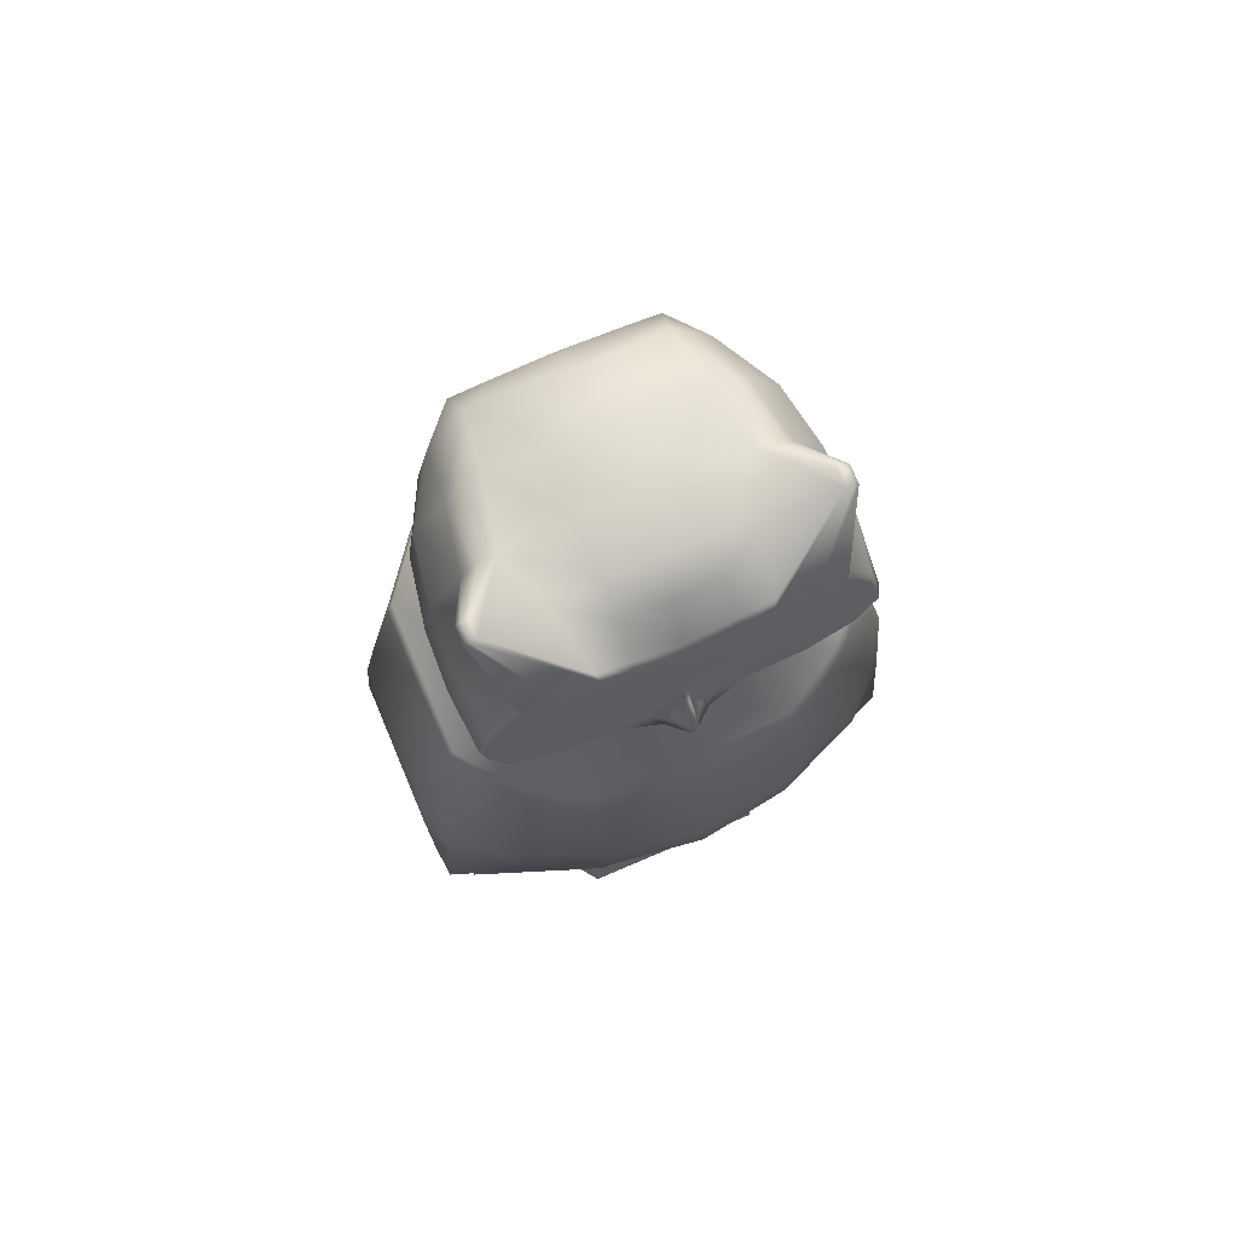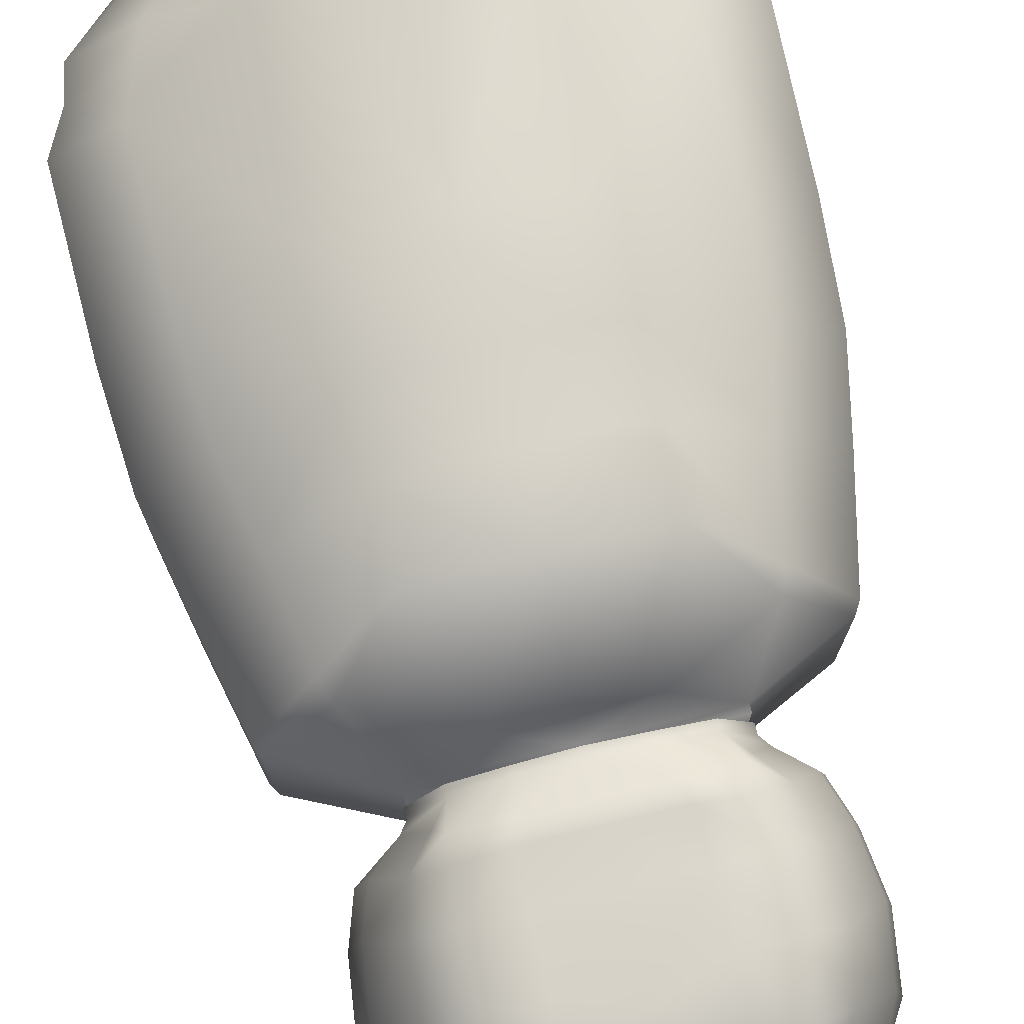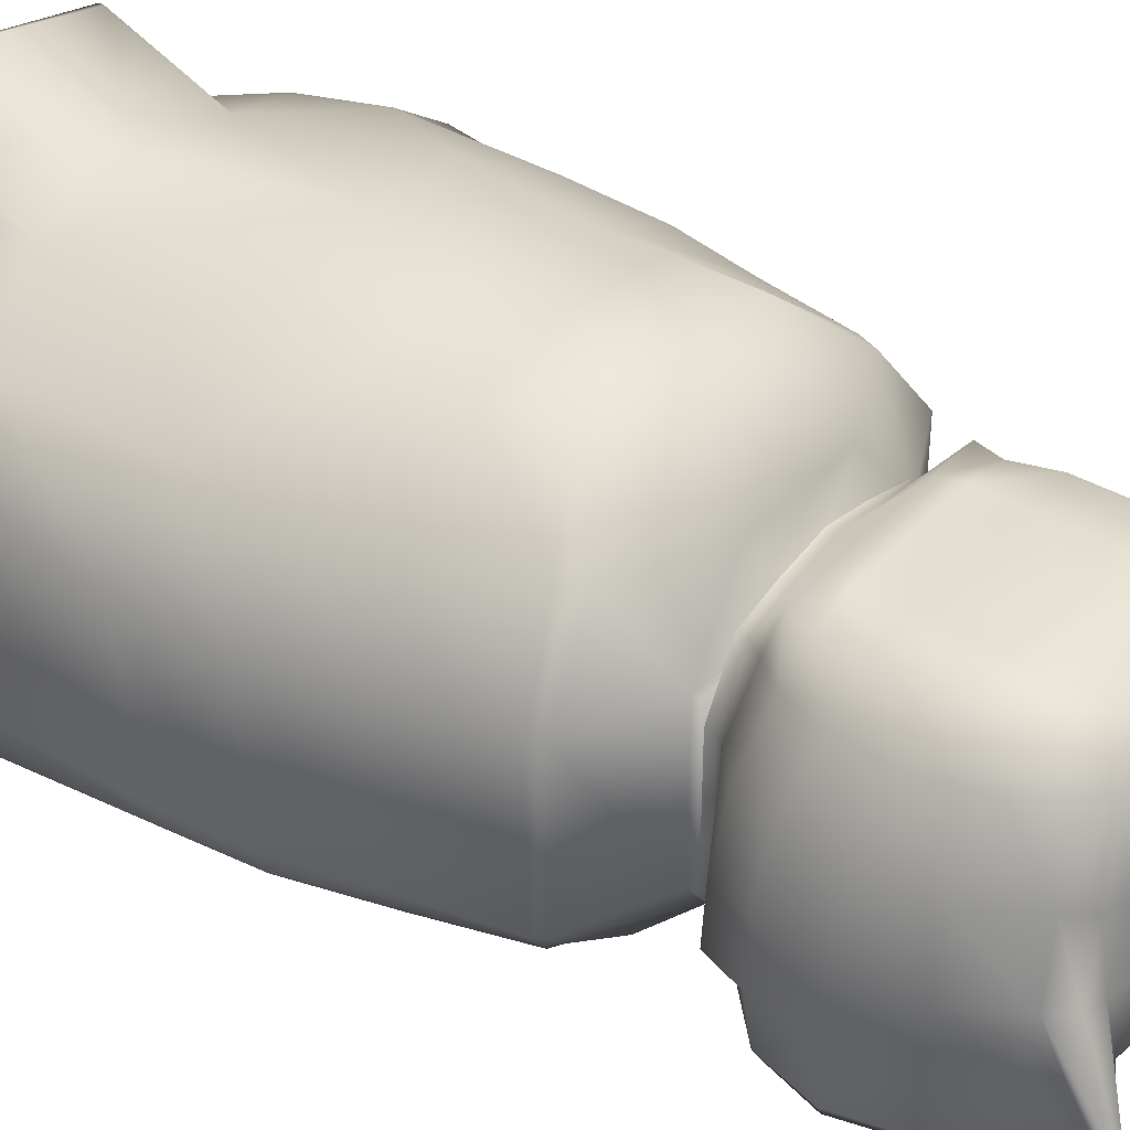
<metadata>
{"format":"obj","ext":"obj","renderer":"f3d","projection":"perspective","resolution":1024,"background":"white","views":[{"elev":75.9,"azim":157.0,"up":"+Y"},{"elev":75.9,"azim":166.3,"up":"+Z"},{"elev":37.8,"azim":126.9,"up":"+Z"}]}
</metadata>
<code>
o HullBody
v -0.7995 5.265 -0.45
v -1.365 4.996 -0.45
v -0.6612 4.901 -1.016
v -1.715 3.161 -0.45
v -1.722 2.079 -0.45
v -1.594 1.837 -0.45
v -1.546 1.62 -0.45
v -0.9468 1 -0.45
v -0.9868 0.6901 -0.45
v -0.7995 5.265 0.5759
v -1.365 4.996 0.5759
v -1.716 3.036 0.6176
v -1.722 2.079 0.7745
v -0.8413 0.8452 -0.6886
v -1.594 1.837 0.7745
v -1.546 1.62 0.7745
v -0.9468 1 0.5759
v -0.9868 0.6901 0.5759
v -0.6459 5.263 -0.646
v -1.16 4.83 -0.757
v -0.7048 4.604 -1.077
v -1.599 3.182 -0.6886
v -1.703 2.079 -0.6886
v -0.6537 0.686 -0.9609
v -1.478 1.837 -0.6886
v -1.54 1.62 -0.6886
v -0.8213 1 -0.6886
v -0.8613 0.6901 -0.6886
v -1.676 3.678 -0.45
v -1.676 3.678 0.5759
v -1.55 3.678 -0.6886
v -0.6624 3.003 -1.2
v -0.6537 0.9028 -0.8728
v -0.6624 2.646 -1.156
v -0.6624 2.373 -1.122
v -0.6537 1.068 -0.7019
v -0.6624 1.826 -1.036
v -1.278 3.29 -0.9732
v -1.24 3.678 -0.9732
v -0.6519 3.29 -1.234
v -0.6669 3.678 -1.234
v -1.128 2.184 -0.8895
v -1.177 2.561 -0.9445
v -1.101 1.996 -0.9055
v -1.316 4.219 -0.7799
v -0.3998 5.213 1.054
v -1.01 4.921 1.054
v -1.316 3.036 1.054
v -1.322 2.079 1.054
v -1.194 1.837 1.054
v -1.146 1.62 1.054
v -0.5947 1 1.054
v -0.5871 0.6901 1.054
v -1.276 3.678 1.054
v -0.7026 0.875 1.468
v -0.6759 0.9356 1.489
v -0.6443 1.709 1.211
v -0.6443 3.028 1.463
v -0.5197 1.305 1.36
v -0.6443 3.631 1.408
v -0.6443 4.581 1.408
v -0.7995 5.314 -0.4502
v -0.7995 5.314 0.5756
v -0.6459 5.312 -0.6463
v -1.406 4.925 -0.45
v -1.406 4.925 0.5759
v -1.06 4.797 1.054
v -1.563 4.227 -0.45
v -1.563 4.227 0.5759
v -1.163 4.205 1.054
v -0.6443 4.106 1.408
v -1.101 4.88 -0.7443
v 0.7995 5.265 -0.45
v 1.365 4.996 -0.45
v 0.6612 4.901 -1.016
v 1.715 3.161 -0.45
v 1.722 2.079 -0.45
v 1.594 1.837 -0.45
v 1.546 1.62 -0.45
v 0.9468 1 -0.45
v 0.9868 0.6901 -0.45
v 0 1.068 -0.7019
v 0.7995 5.265 0.5759
v 1.365 4.996 0.5759
v 0 4.642 -1.163
v 1.716 3.036 0.6176
v 1.722 2.079 0.7745
v 0.8413 0.8452 -0.6886
v 1.594 1.837 0.7745
v 1.546 1.62 0.7745
v 0.9468 1 0.5759
v 0.9868 0.6901 0.5759
v 0 5.265 0.5759
v 0 0.9028 -0.8728
v 0.6459 5.263 -0.646
v 1.16 4.83 -0.757
v 0.7048 4.604 -1.077
v 1.599 3.182 -0.6886
v 1.703 2.079 -0.6886
v 0.6537 0.686 -0.9609
v 1.478 1.837 -0.6886
v 1.54 1.62 -0.6886
v 0.8213 1 -0.6886
v 0.8613 0.6901 -0.6886
v 0 5.263 -0.6886
v 0 0.686 -0.9609
v 1.676 3.678 -0.45
v 1.676 3.678 0.5759
v 1.55 3.678 -0.6886
v 0.6624 3.003 -1.2
v 0.6537 0.9028 -0.8728
v 0.6624 2.646 -1.156
v 0.6624 2.373 -1.122
v 0 3.003 -1.2
v 0.6537 1.068 -0.7019
v 0 2.646 -1.156
v 0 2.373 -1.122
v 0.6624 1.826 -1.036
v 0 1.826 -1.036
v 1.278 3.29 -0.9732
v 1.24 3.678 -0.9732
v 0.6519 3.29 -1.234
v 0.6669 3.678 -1.234
v 0 3.29 -1.33
v 0 3.678 -1.33
v 1.128 2.184 -0.8895
v 1.177 2.561 -0.9445
v 1.101 1.996 -0.9055
v 0 4.899 -1.042
v 1.316 4.219 -0.7799
v 0.3998 5.213 1.054
v 1.01 4.921 1.054
v 1.316 3.036 1.054
v 1.322 2.079 1.054
v 1.194 1.837 1.054
v 1.146 1.62 1.054
v 0.5947 1 1.054
v 0.5871 0.6901 1.054
v 0 5.213 1.054
v 1.276 3.678 1.054
v 0 1 1.054
v 0 0.6901 1.054
v 0.7026 0.875 1.468
v 0 0.8394 1.608
v 0.6759 0.9356 1.489
v 0 0.9001 1.629
v 0.6443 1.709 1.211
v 0 1.709 1.34
v 0.6443 3.028 1.463
v 0 3.028 1.536
v 0.5197 1.305 1.36
v 0.6443 3.631 1.408
v 0 3.631 1.481
v 0.6443 4.581 1.408
v 0 4.581 1.481
v 0 5.314 -0.4502
v 0.7995 5.314 -0.4502
v 0 5.314 0.5756
v 0.7995 5.314 0.5756
v 0 5.312 -0.6888
v 0.6459 5.312 -0.6463
v 1.406 4.925 -0.45
v 1.406 4.925 0.5759
v 1.06 4.797 1.054
v 1.563 4.227 -0.45
v 1.563 4.227 0.5759
v 1.163 4.205 1.054
v 0.6443 4.106 1.408
v 0 4.106 1.481
v 1.101 4.88 -0.7443
f 26 37 36 27
f 7 6 25 26
f 29 4 12 30
f 1 2 11 10
f 5 23 25 6
f 8 9 18 17
f 10 93 158 63
f 4 5 13 12
f 7 8 17 16
f 33 36 82 94
f 44 42 34 35
f 3 72 19
f 20 65 2 72
f 43 32 34 42
f 9 8 27 14 28
f 3 19 105 129
f 19 1 62 64
f 5 4 22 23
f 8 7 26 27
f 4 29 31 22
f 21 3 129 85
f 32 114 116 34
f 34 116 117 35
f 33 14 27 36
f 5 6 15 13
f 35 117 119 37
f 35 37 26 44
f 6 7 16 15
f 33 24 28 14
f 22 31 39 38
f 24 33 94 106
f 36 37 119 82
f 32 40 124 114
f 40 41 125 124
f 39 41 40 38
f 23 43 42 25
f 26 25 42 44
f 43 38 40 32
f 22 38 43 23
f 68 29 30 69
f 85 125 41 21
f 31 45 39
f 21 41 39 45 20
f 12 13 49 48
f 15 16 51 50
f 30 12 48 54
f 69 30 54 70
f 10 11 47 46
f 13 15 50 49
f 17 18 53 52
f 93 10 46 139
f 16 17 52 51
f 52 53 142 141
f 52 141 144 55
f 55 144 146 56
f 56 146 148 57 59
f 57 148 150 58
f 55 56 59 52
f 52 59 57 51
f 49 57 58 48
f 51 57 49 50
f 58 150 153 60
f 48 58 60 54
f 71 169 155 61
f 61 47 67
f 46 61 155 139
f 47 61 46
f 156 62 63 158
f 62 156 160 64
f 105 19 64 160
f 1 10 63 62
f 21 20 72 3
f 11 66 67 47
f 2 65 66 11
f 2 1 19 72
f 66 69 70 67
f 71 61 67 70
f 60 71 70 54
f 60 153 169 71
f 65 68 69 66
f 68 65 20 45
f 31 29 68 45
f 102 103 115 118
f 79 102 101 78
f 107 108 86 76
f 73 83 84 74
f 77 78 101 99
f 80 91 92 81
f 83 159 158 93
f 76 86 87 77
f 79 90 91 80
f 111 94 82 115
f 128 113 112 126
f 75 95 170
f 96 170 74 162
f 127 126 112 110
f 81 104 88 103 80
f 75 129 105 95
f 95 161 157 73
f 77 99 98 76
f 80 103 102 79
f 76 98 109 107
f 97 85 129 75
f 110 112 116 114
f 112 113 117 116
f 111 115 103 88
f 77 87 89 78
f 113 118 119 117
f 113 128 102 118
f 78 89 90 79
f 111 88 104 100
f 98 120 121 109
f 100 106 94 111
f 115 82 119 118
f 110 114 124 122
f 122 124 125 123
f 121 120 122 123
f 99 101 126 127
f 102 128 126 101
f 127 110 122 120
f 98 99 127 120
f 165 166 108 107
f 85 97 123 125
f 109 121 130
f 97 96 130 121 123
f 86 133 134 87
f 89 135 136 90
f 108 140 133 86
f 166 167 140 108
f 83 131 132 84
f 87 134 135 89
f 91 137 138 92
f 93 139 131 83
f 90 136 137 91
f 137 141 142 138
f 137 143 144 141
f 143 145 146 144
f 145 151 147 148 146
f 147 149 150 148
f 143 137 151 145
f 137 136 147 151
f 134 133 149 147
f 136 135 134 147
f 149 152 153 150
f 133 140 152 149
f 168 154 155 169
f 154 164 132
f 131 139 155 154
f 132 131 154
f 156 158 159 157
f 157 161 160 156
f 105 160 161 95
f 73 157 159 83
f 97 75 170 96
f 84 132 164 163
f 74 84 163 162
f 74 170 95 73
f 163 164 167 166
f 168 167 164 154
f 152 140 167 168
f 152 168 169 153
f 162 163 166 165
f 165 130 96 162
f 109 130 165 107
o HullHead
v -1.116 6.585 -0.8148
v -0.9488 6.84 -0.8148
v -0.7477 6.943 -0.8148
v -0.3109 6.903 -0.8148
v 0 6.783 -0.8148
v -0.01503 5.942 -0.8148
v -0.1555 5.645 -0.8148
v -0.2224 5.576 -0.8148
v -0.4069 5.515 -0.8148
v -0.8048 5.591 -0.8148
v -1.101 5.843 -0.8148
v -0.01503 5.476 -0.994
v -0.01503 5.554 -1.009
v -0.01503 5.665 -1.012
v -0.01503 5.763 -0.9855
v -0.01503 5.822 -0.946
v -0.01503 5.882 -0.8874
v -1.209 6.214 -0.8148
v -0.08528 5.655 -0.8911
v -0.1079 5.565 -0.8898
v -0.1499 5.495 -0.882
v -0.5059 6.975 -0.8148
v -1.128 7.389 -0.4401
v -1.092 7.412 -0.4395
v -1.047 7.423 -0.439
v -1.128 7.389 -0.3212
v -1.092 7.412 -0.3206
v -1.047 7.423 -0.3201
v -0.9867 7 0.01649
v -0.8875 7.128 0.01649
v -0.7643 7.157 0.01649
v -0.6351 7.155 -0.3591
v -0.3173 7.221 -0.3591
v -0.3173 7.235 0.01649
v -1.001 6.986 -0.352
v -1.211 6.64 -0.3568
v -1.272 6.223 -0.3568
v -1.222 5.838 -0.3568
v -1.132 5.569 -0.3568
v -0.8737 5.447 -0.3568
v -0.827 5.384 -0.3568
v -0.4965 5.384 -0.6543
v -0.9061 6.989 0.4544
v -1.197 6.653 0.01649
v -1.258 6.237 0.01649
v -1.208 5.852 0.01649
v -1.118 5.583 0.01649
v -0.8595 5.46 0.01649
v -0.8128 5.398 0.01649
v -0.8068 7.113 0.4544
v -0.6837 7.141 0.4544
v -0.2366 7.216 0.4544
v -1.117 6.654 0.4544
v -1.178 6.252 0.4544
v -1.127 5.88 0.4544
v -1.038 5.62 0.4544
v -0.8595 5.46 0.4544
v -0.8128 5.398 0.4544
v -0.621 7.036 0.8729
v -0.3939 6.837 1.058
v -0.8727 6.717 0.8504
v -0.958 6.359 0.847
v -0.9382 5.976 0.8461
v -0.8656 5.703 0.846
v -0.7234 5.531 0.846
v -0.6187 5.398 0.804
v -0.6573 6.762 1.074
v -0.6707 5.595 1.084
v -0.7043 6.386 1.086
v -0.7043 6.002 1.085
v -0.6865 5.734 1.038
v -0.3187 5.398 0.8843
v -0.3708 5.595 1.084
v -0.4044 6.386 1.086
v -0.4044 6.002 1.085
v -0.4044 5.73 1.085
v -0.827 5.34 -0.3568
v -0.8128 5.34 0.01649
v -0.8128 5.34 0.4544
v -0.6187 5.34 0.804
v -0.3187 5.34 0.8843
v -0.4965 5.34 -0.6543
v -0.03115 5.663 -0.9843
v -0.03484 5.479 -0.9775
v -0.03076 5.556 -0.9891
v -0.01575 5.859 -0.8889
v -0.01895 5.771 -0.9536
v 1.116 6.585 -0.8148
v 0.9488 6.84 -0.8148
v 0.7477 6.943 -0.8148
v 0.3109 6.903 -0.8148
v 0.01503 5.942 -0.8148
v 0.1555 5.645 -0.8148
v 0.2224 5.576 -0.8148
v 0.4069 5.515 -0.8148
v 0.8048 5.591 -0.8148
v 1.101 5.843 -0.8148
v 0.01503 5.476 -0.994
v 0.01503 5.554 -1.009
v 0.01503 5.665 -1.012
v 0.01503 5.763 -0.9855
v 0.01503 5.822 -0.946
v 0.01503 5.882 -0.8874
v 1.209 6.214 -0.8148
v 0 6.214 -0.8148
v 0 5.942 -0.8148
v 0 5.476 -0.994
v 0 5.554 -1.009
v 0 5.665 -1.012
v 0 5.763 -0.9855
v 0 5.822 -0.946
v 0 5.882 -0.8874
v 0.08528 5.655 -0.8911
v 0.1079 5.565 -0.8898
v 0.1499 5.495 -0.882
v 0.5059 6.975 -0.8148
v 1.128 7.389 -0.4401
v 1.092 7.412 -0.4395
v 1.047 7.423 -0.439
v 1.128 7.389 -0.3212
v 1.092 7.412 -0.3206
v 1.047 7.423 -0.3201
v 0.9867 7 0.01649
v 0.8875 7.128 0.01649
v 0.7643 7.157 0.01649
v 0.6351 7.155 -0.3591
v 0.3173 7.221 -0.3591
v 0 7.248 -0.3591
v 0.3173 7.235 0.01649
v 0 7.256 0.01649
v 1.001 6.986 -0.352
v 1.211 6.64 -0.3568
v 1.272 6.223 -0.3568
v 1.222 5.838 -0.3568
v 1.132 5.569 -0.3568
v 0.8737 5.447 -0.3568
v 0.827 5.384 -0.3568
v 0 5.495 -0.882
v 0 5.384 -0.7475
v 0.4965 5.384 -0.6543
v 0.9061 6.989 0.4544
v 1.197 6.653 0.01649
v 1.258 6.237 0.01649
v 1.208 5.852 0.01649
v 1.118 5.583 0.01649
v 0.8595 5.46 0.01649
v 0.8128 5.398 0.01649
v 0.8068 7.113 0.4544
v 0.6837 7.141 0.4544
v 0.2366 7.216 0.4544
v 0 7.236 0.4544
v 1.117 6.654 0.4544
v 1.178 6.252 0.4544
v 1.127 5.88 0.4544
v 1.038 5.62 0.4544
v 0.8595 5.46 0.4544
v 0.8128 5.398 0.4544
v 0.621 7.036 0.8729
v 0 6.526 1.141
v 0 6.871 1.055
v 0 7.102 0.8459
v 0.3939 6.837 1.058
v 0.8727 6.717 0.8504
v 0.958 6.359 0.847
v 0.9382 5.976 0.8461
v 0.8656 5.703 0.846
v 0.7234 5.531 0.846
v 0.6187 5.398 0.804
v 0.6573 6.762 1.074
v 0.6707 5.595 1.084
v 0.7043 6.386 1.086
v 0.7043 6.002 1.085
v 0.6865 5.734 1.038
v 0.3187 5.398 0.8843
v 0.3708 5.595 1.084
v 0.4044 6.386 1.086
v 0.4044 6.002 1.085
v 0.4044 5.73 1.085
v 0 5.398 0.9401
v 0 5.595 1.084
v 0 6.002 1.085
v 0 5.73 1.085
v 0.827 5.34 -0.3568
v 0 5.34 -0.7475
v 0.8128 5.34 0.01649
v 0.8128 5.34 0.4544
v 0.6187 5.34 0.804
v 0.3187 5.34 0.8843
v 0 5.34 0.9401
v 0.4965 5.34 -0.6543
v 0.03115 5.663 -0.9843
v 0.03484 5.479 -0.9775
v 0.03076 5.556 -0.9891
v 0.01575 5.859 -0.8889
v 0.01895 5.771 -0.9536
v -0.9756 6.874 -0.7451
v -1.153 6.6 -0.7459
v -1.242 6.214 -0.7459
v -1.141 5.834 -0.7459
v -0.8709 5.575 -0.7459
v -0.4864 5.49 -0.7459
v -0.2564 5.463 -0.8042
v 0.9756 6.874 -0.7451
v 1.153 6.6 -0.7459
v 1.242 6.214 -0.7459
v 1.141 5.834 -0.7459
v 0.8709 5.575 -0.7459
v 0.4864 5.49 -0.7459
v 0.2564 5.463 -0.8042
v -0.53 7.009 -0.7663
v -0.3178 6.952 -0.7663
v 0 6.845 -0.7663
v 0.53 7.009 -0.7663
v 0.3178 6.952 -0.7663
v -0.5826 7.082 -0.5627
v -0.3175 7.11 -0.5627
v 0 7.101 -0.5823
v 0.5826 7.082 -0.5627
v 0.3175 7.11 -0.5627
v -0.5417 5.424 -0.6314
v 0.5417 5.424 -0.6314
f 172 173 192 174
f 172 174 175
f 171 172 175
f 211 212 252 247
f 180 177 178
f 179 180 178
f 189 253 255 190
f 176 187 186 185 184 253 257 256
f 190 255 254 191
f 183 184 279 278
f 187 176 276 282
f 186 187 282 281
f 184 185 280 279
f 182 183 278 277
f 185 186 281 280
f 188 275 176 181
f 171 175 275 188
f 276 176 275
f 178 190 191 179
f 177 189 190 178
f 192 173 194 195
f 173 172 193 194
f 195 194 197 198
f 194 193 196 197
f 198 197 200 201
f 197 196 199 200
f 195 198 201 202 385 380
f 386 385 202 203
f 387 386 203 298
f 298 203 204 300
f 201 204 203 202
f 172 366 193
f 367 206 205 366
f 368 207 206 367
f 369 208 207 368
f 370 209 208 369
f 371 210 209 370
f 210 390 211
f 308 191 254 182 277
f 309 372 191
f 176 177 180 181
f 209 210 218 217
f 207 208 216 215
f 214 215 224 223
f 210 211 219 218
f 208 209 217 216
f 206 207 215 214
f 205 206 214 199
f 218 219 228 227
f 215 216 225 224
f 200 199 213 220
f 199 214 223 213
f 204 201 221 222
f 216 217 226 225
f 300 204 222 321
f 201 200 220 221
f 217 218 227 226
f 225 226 234 233
f 330 230 329
f 226 227 235 234
f 223 224 232 231
f 227 228 236 235
f 229 231 237
f 321 222 331
f 224 225 233 232
f 331 229 230 330
f 213 223 231 229
f 222 221 229 331
f 220 213 229
f 221 220 229
f 230 229 237
f 233 234 241 240
f 232 233 240 239
f 231 232 239 237
f 238 241 234 235
f 236 238 235
f 238 236 242 243
f 240 241 246 245
f 241 238 243 246
f 239 240 245 244
f 237 239 244 230
f 329 230 244
f 243 242 349 350
f 246 243 350 352
f 245 246 352 351
f 245 351 329 244
f 219 211 247 248
f 212 309 354 252
f 242 236 250 251
f 236 228 249 250
f 228 219 248 249
f 349 242 251 359
f 189 177 176
f 255 253 184 183
f 253 189 176 256 257
f 254 255 183 182
f 259 261 286 260
f 259 175 261
f 258 175 259
f 307 353 360 310
f 266 264 263
f 265 264 266
f 283 284 363 361
f 262 364 365 361 270 271 272 273
f 284 285 362 363
f 269 278 279 270
f 273 282 276 262
f 272 281 282 273
f 270 279 280 271
f 268 277 278 269
f 271 280 281 272
f 274 267 262 275
f 258 274 275 175
f 276 275 262
f 264 265 285 284
f 263 264 284 283
f 286 289 288 260
f 260 288 287 259
f 289 292 291 288
f 288 291 290 287
f 292 295 294 291
f 291 294 293 290
f 289 383 388 296 295 292
f 389 297 296 388
f 387 298 297 389
f 298 300 299 297
f 295 296 297 299
f 259 287 373
f 374 373 301 302
f 375 374 302 303
f 376 375 303 304
f 377 376 304 305
f 378 377 305 306
f 391 378 306
f 308 277 268 362 285
f 379 310 309
f 262 267 266 263
f 305 315 316 306
f 303 313 314 304
f 312 322 323 313
f 306 316 317 307
f 304 314 315 305
f 302 312 313 303
f 301 293 312 302
f 316 326 327 317
f 313 323 324 314
f 294 318 311 293
f 293 311 322 312
f 299 320 319 295
f 314 324 325 315
f 300 321 320 299
f 295 319 318 294
f 315 325 326 316
f 324 335 336 325
f 330 329 332
f 325 336 337 326
f 322 333 334 323
f 326 337 338 327
f 328 339 333
f 321 331 320
f 323 334 335 324
f 331 330 332 328
f 311 328 333 322
f 320 331 328 319
f 318 328 311
f 319 328 318
f 332 339 328
f 335 342 343 336
f 334 341 342 335
f 333 339 341 334
f 340 337 336 343
f 338 337 340
f 340 345 344 338
f 342 347 348 343
f 343 348 345 340
f 341 346 347 342
f 339 332 346 341
f 329 346 332
f 345 350 349 344
f 348 352 350 345
f 347 351 352 348
f 347 346 329 351
f 317 355 353 307
f 310 360 354 309
f 344 358 357 338
f 338 357 356 327
f 327 356 355 317
f 349 359 358 344
f 283 262 263
f 363 269 270 361
f 361 365 364 262 283
f 362 268 269 363
f 191 372 371 179
f 179 371 370 180
f 180 370 369 181
f 181 369 368 188
f 188 368 367 171
f 171 367 366 172
f 285 265 378 379
f 265 266 377 378
f 266 267 376 377
f 267 274 375 376
f 274 258 374 375
f 258 259 373 374
f 175 382 384 261
f 261 384 383 286
f 175 174 381 382
f 174 192 380 381
f 382 387 389 384
f 384 389 388 383
f 382 381 386 387
f 381 380 385 386
f 390 212 211
f 212 372 309
f 308 309 191
f 372 212 390
f 310 391 307
f 379 309 285
f 310 379 391
f 308 285 309
f 390 371 372
f 371 390 210
f 378 391 379
f 391 306 307
f 383 289 286
f 380 192 195
f 366 205 199 196 193
f 287 290 293 301 373

</code>
